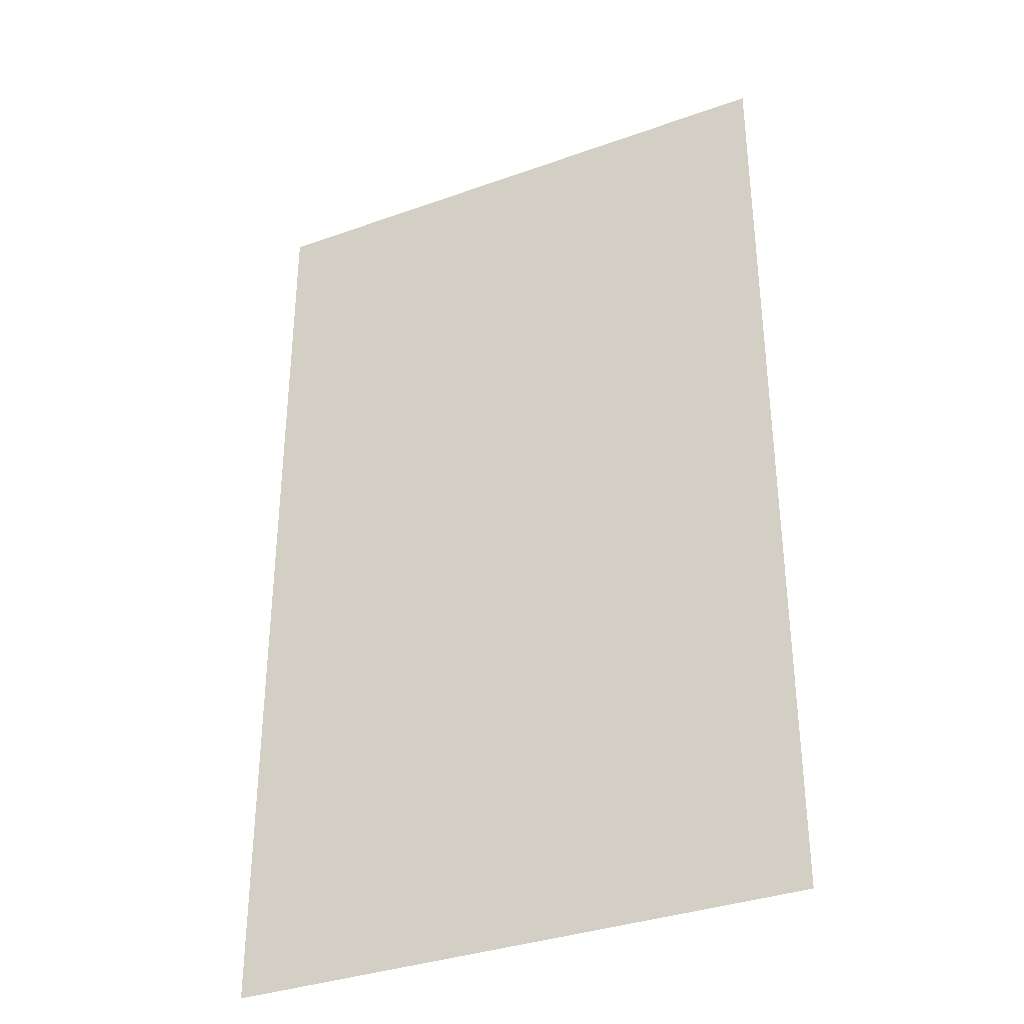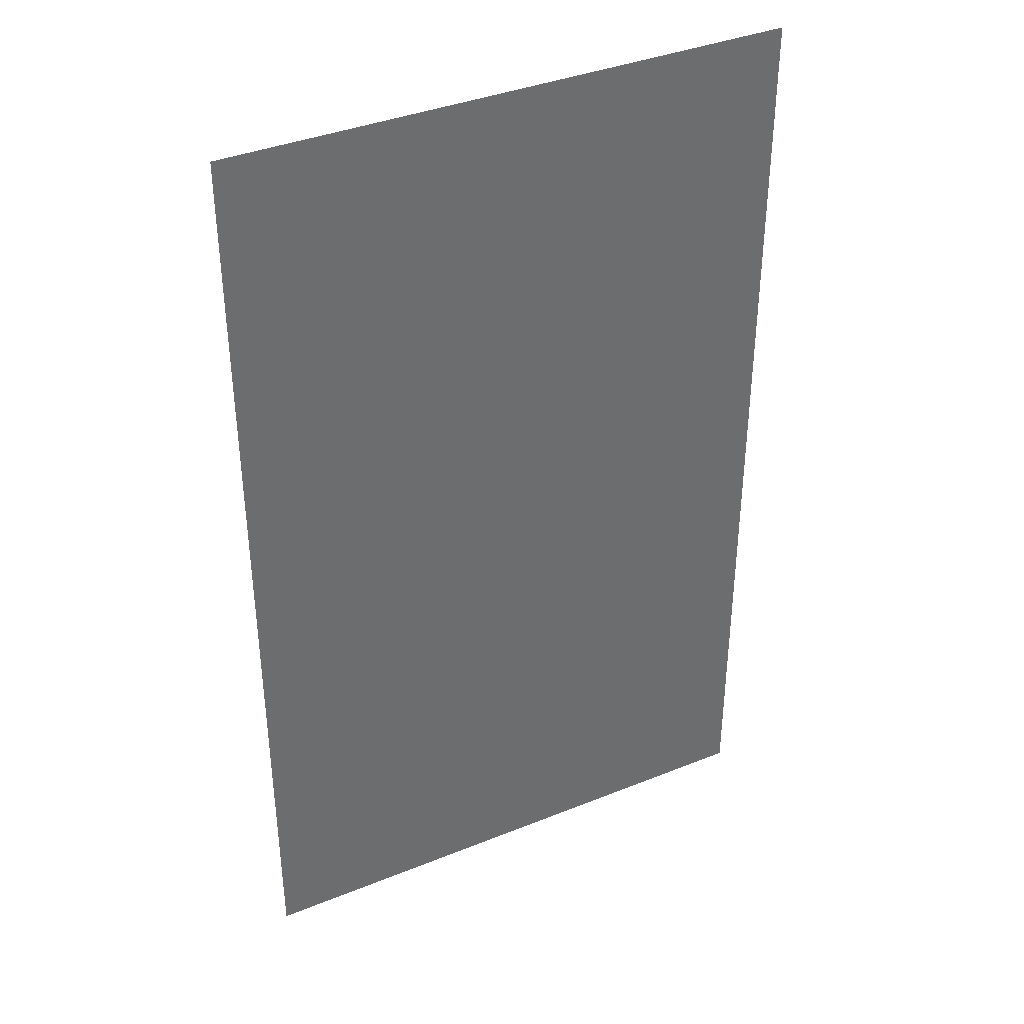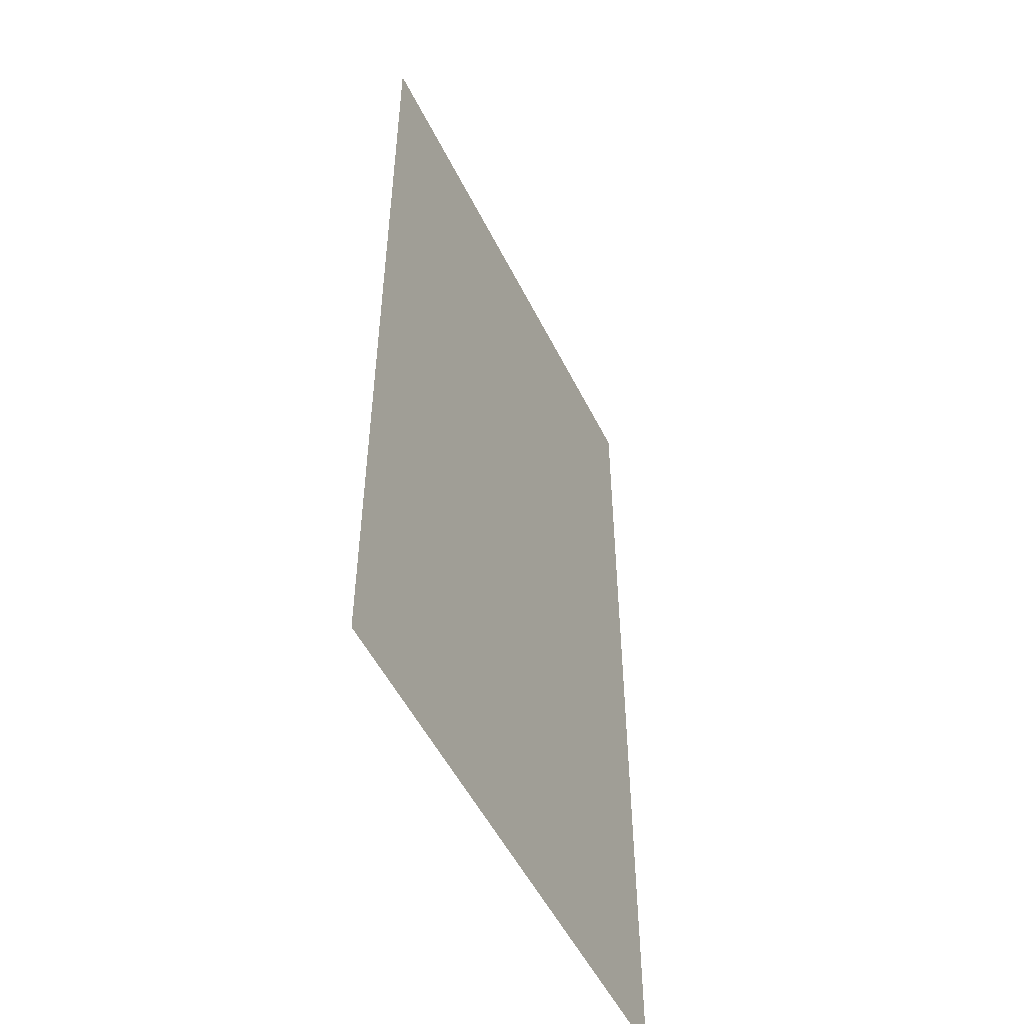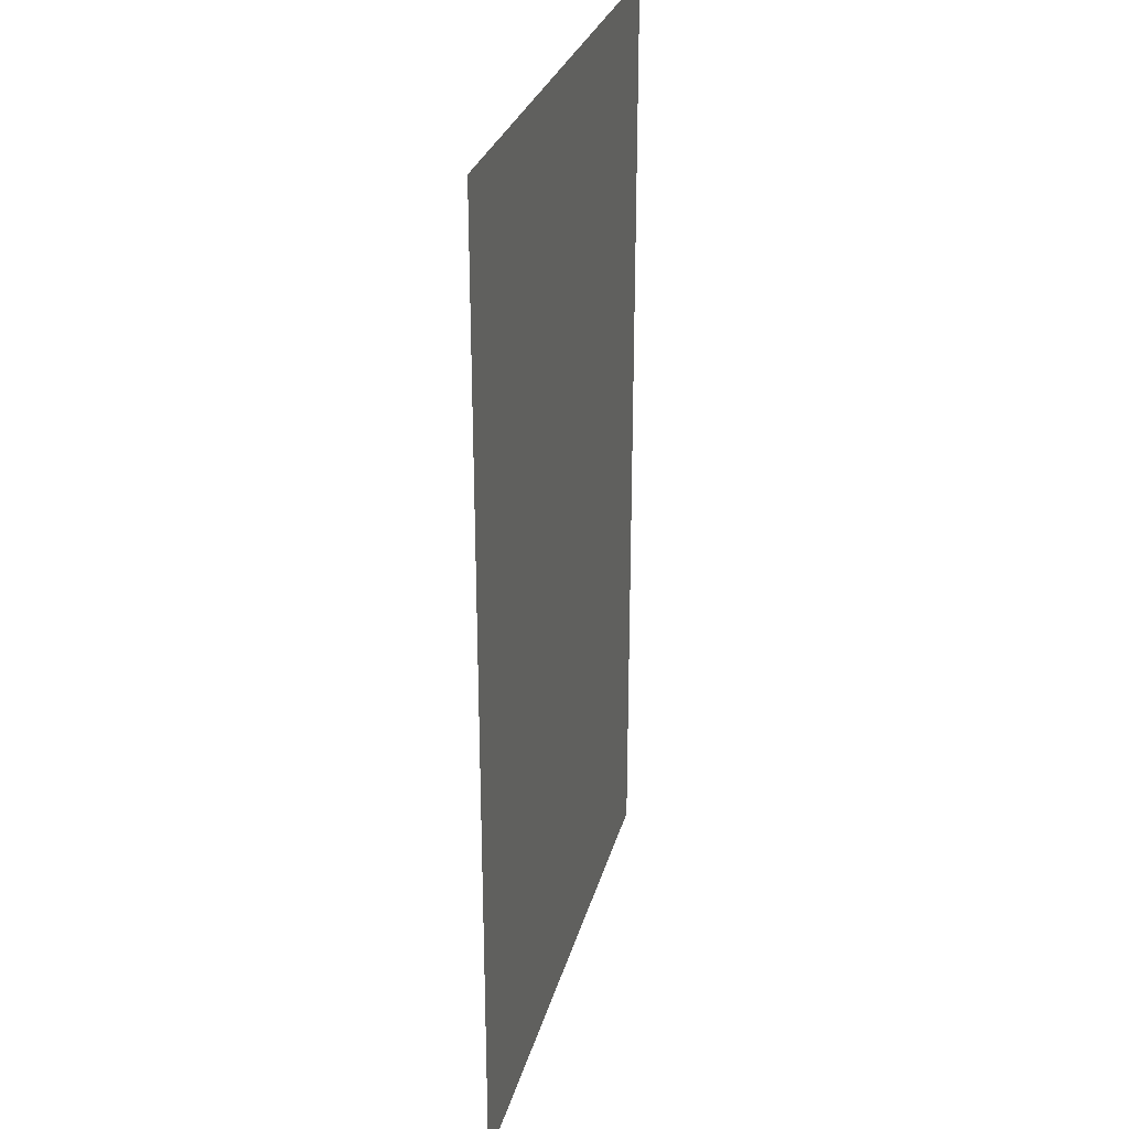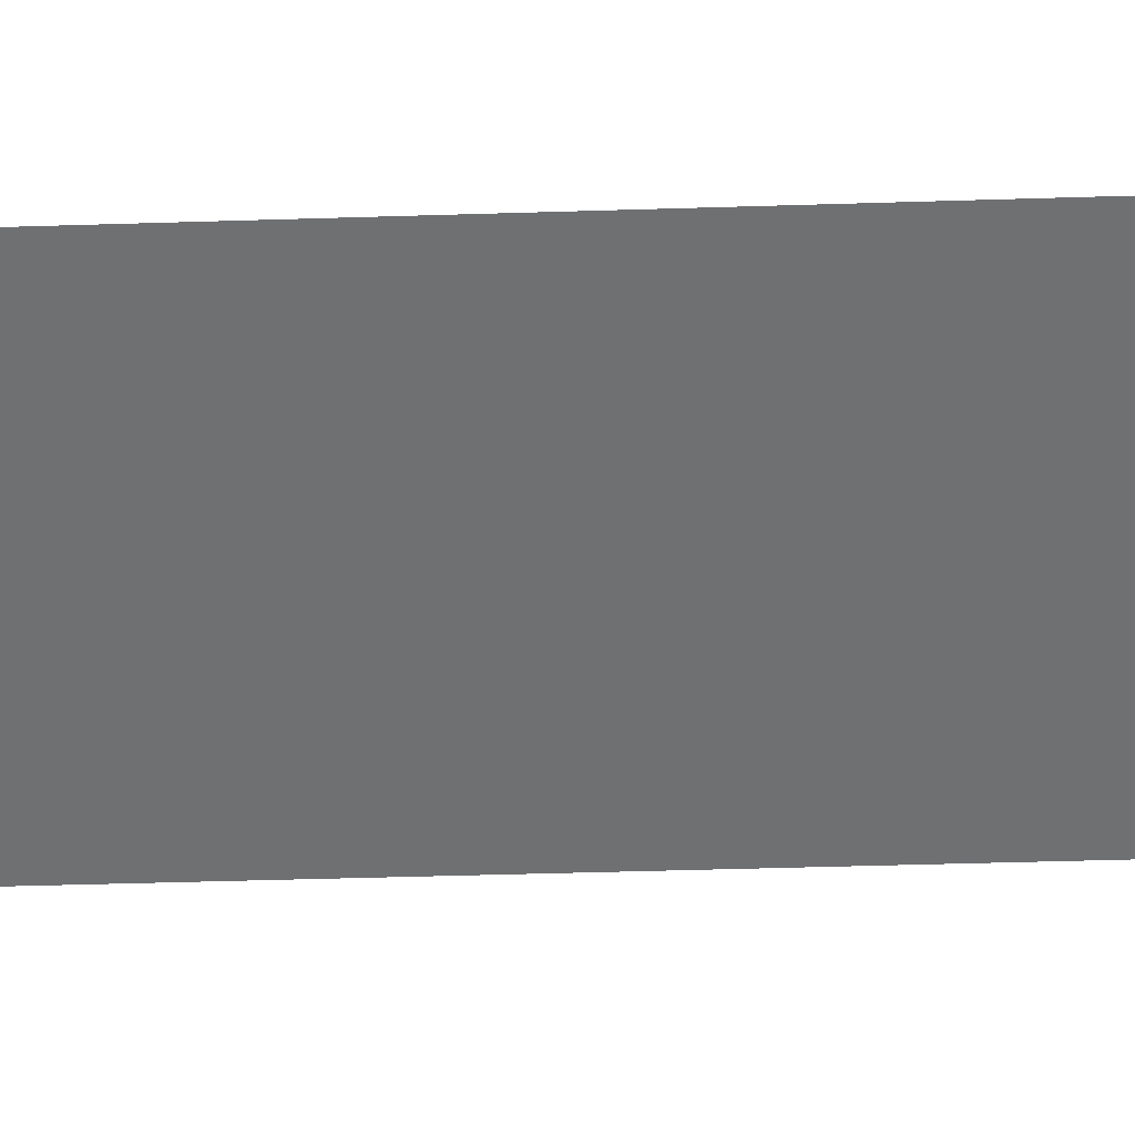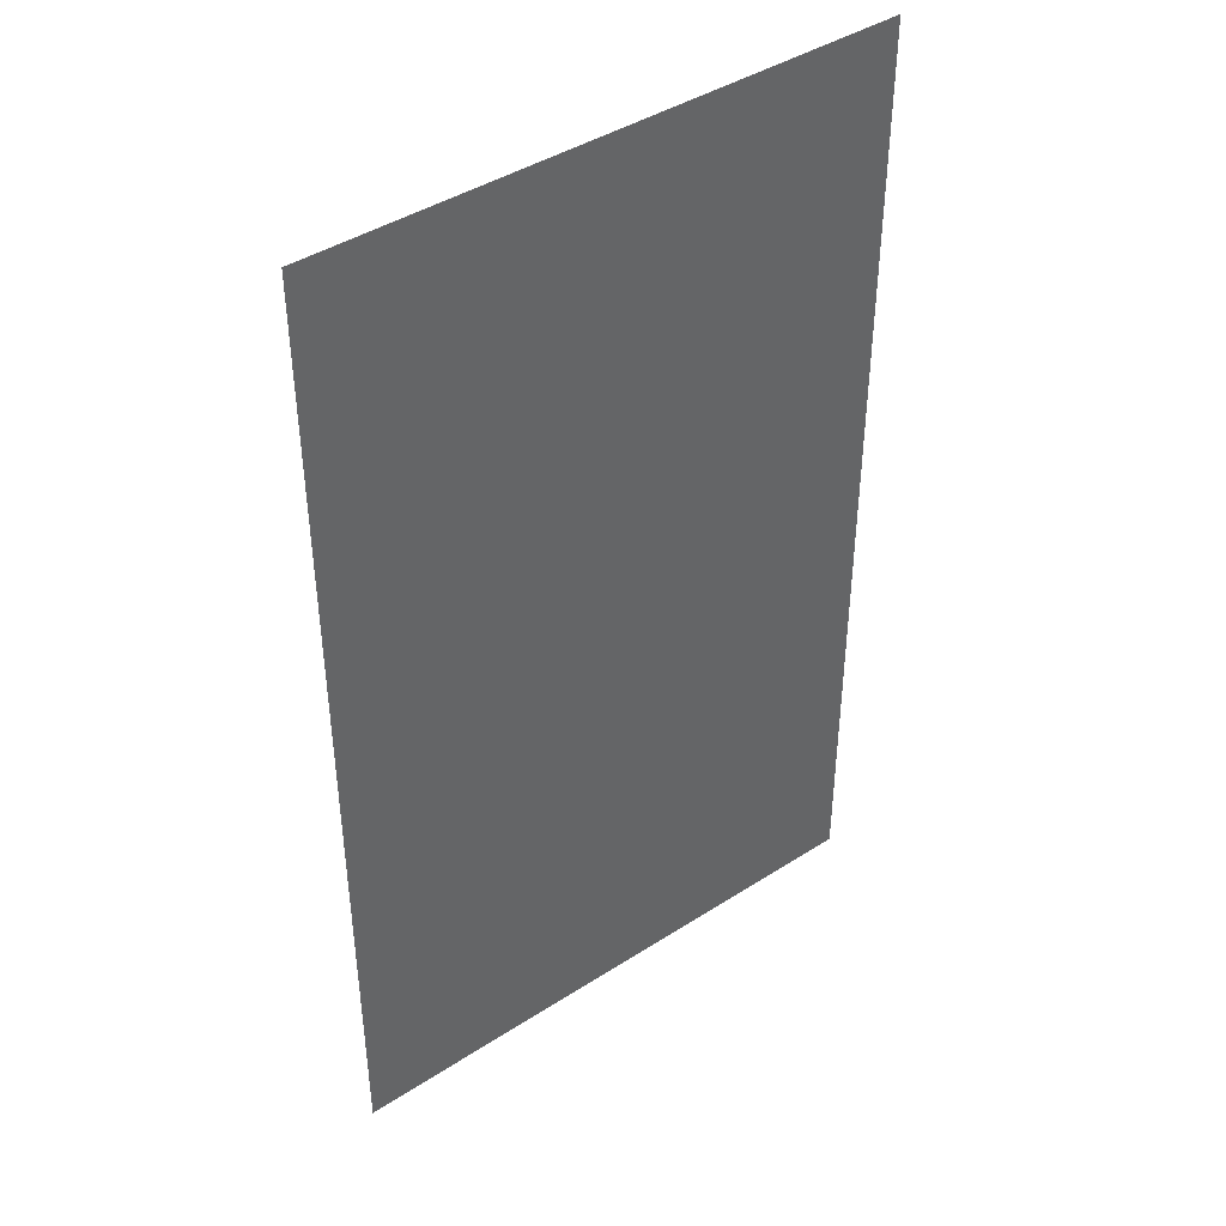
<metadata>
{"format":"obj","ext":"obj","renderer":"f3d","projection":"perspective","resolution":1024,"background":"white","views":[{"elev":-35.0,"azim":25.5,"up":"+Z"},{"elev":38.3,"azim":-27.0,"up":"+Z"},{"elev":-52.3,"azim":-64.1,"up":"+Z"},{"elev":28.9,"azim":-75.6,"up":"+Z"},{"elev":-54.8,"azim":91.8,"up":"+Y"},{"elev":42.4,"azim":142.4,"up":"+Z"}]}
</metadata>
<code>
g Bone_Clips
v 0.05328 0 -0.09063
v 0.05328 0 0.1411
v -0.08494 0 0.1411
v -0.08494 0 -0.09063
g Bone_Clips_0
f -2 -3 -4
f -4 -1 -2

</code>
